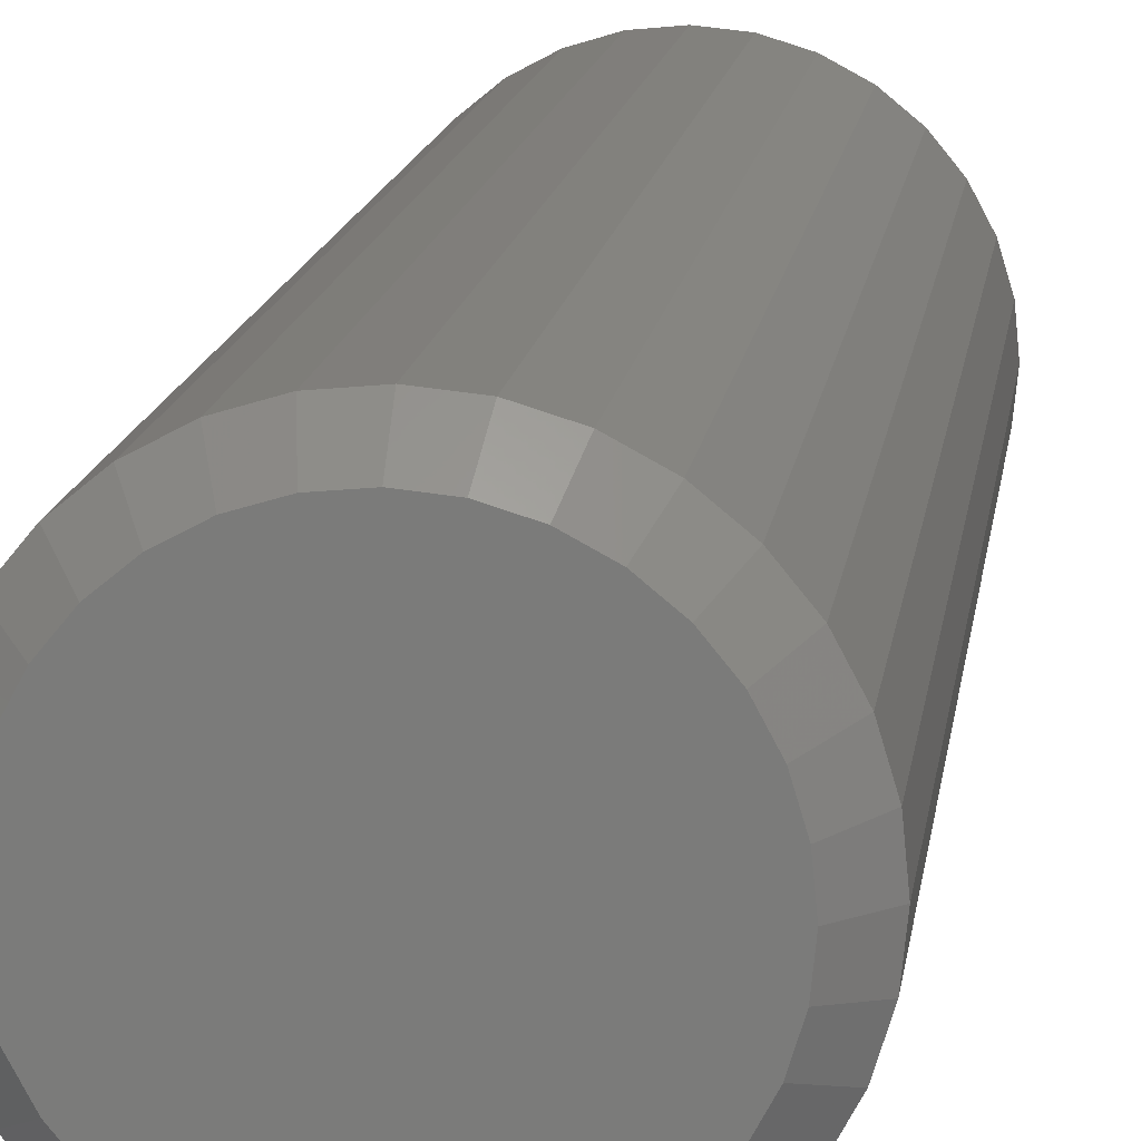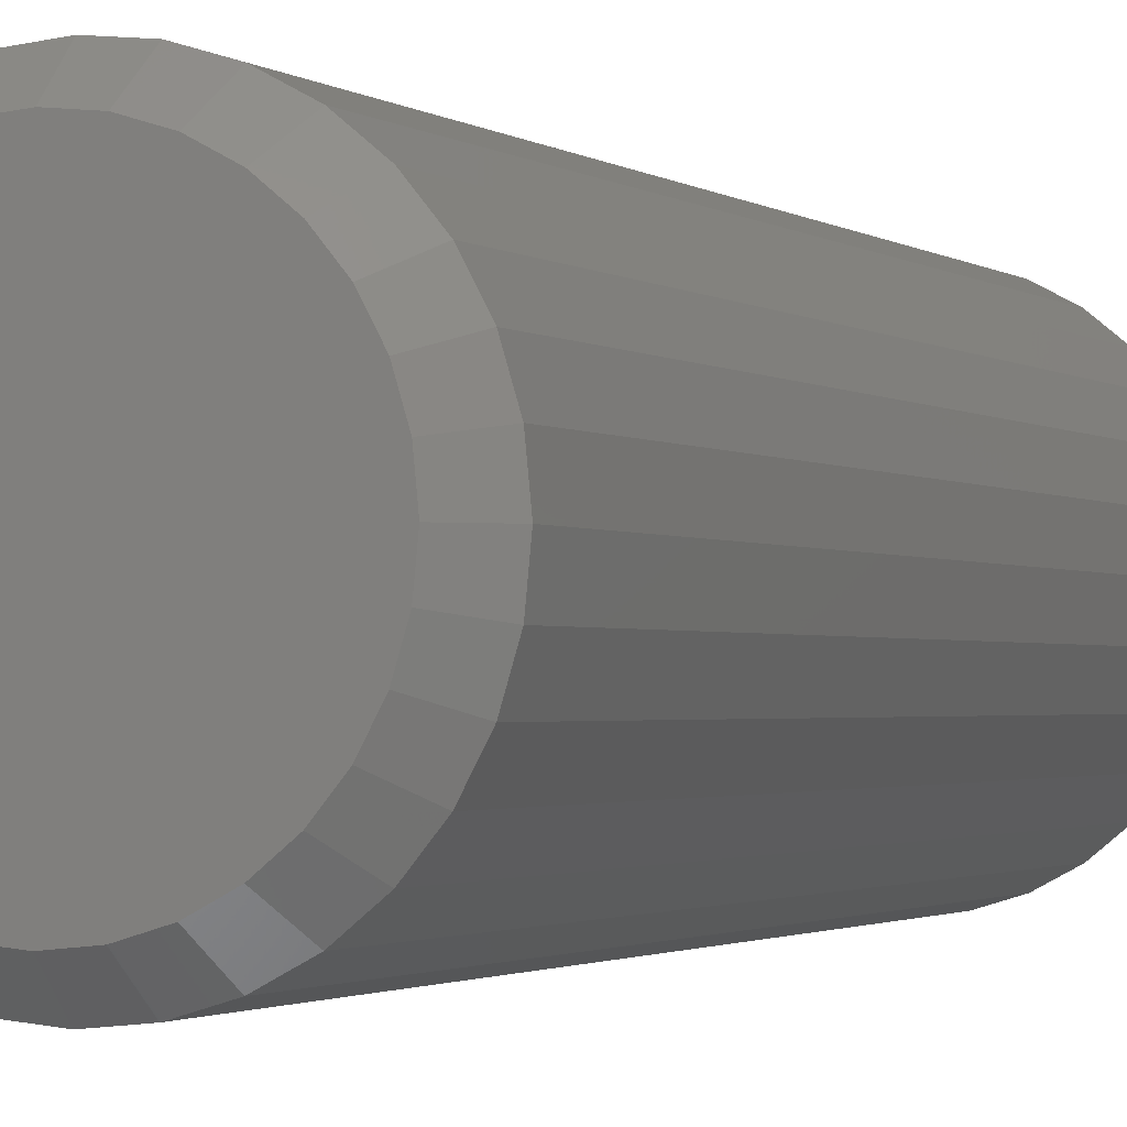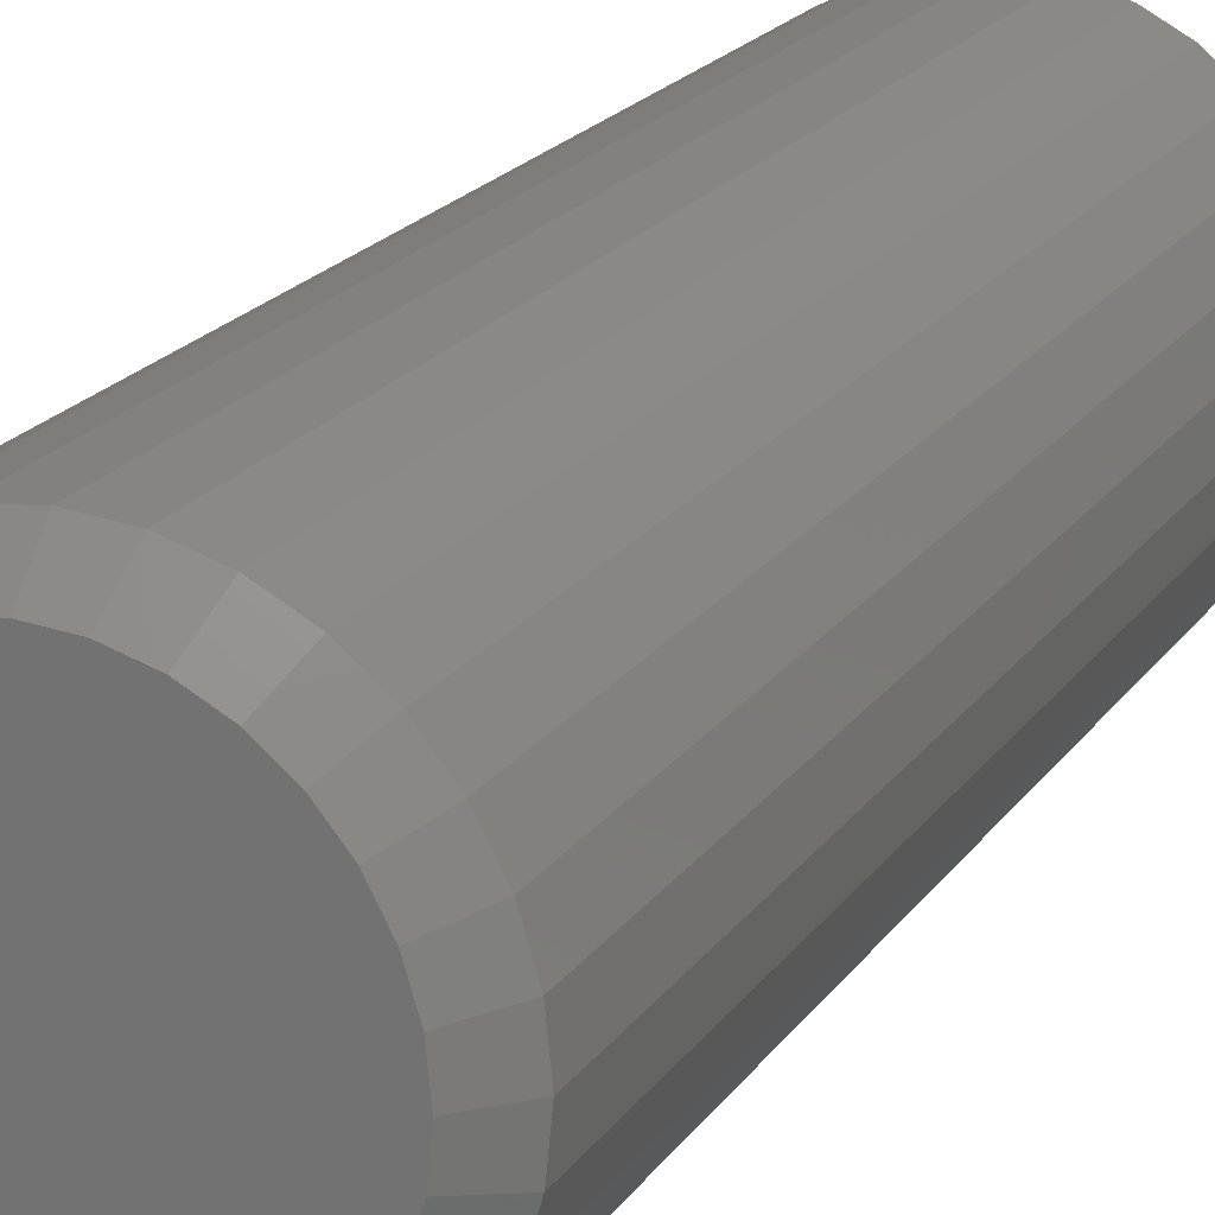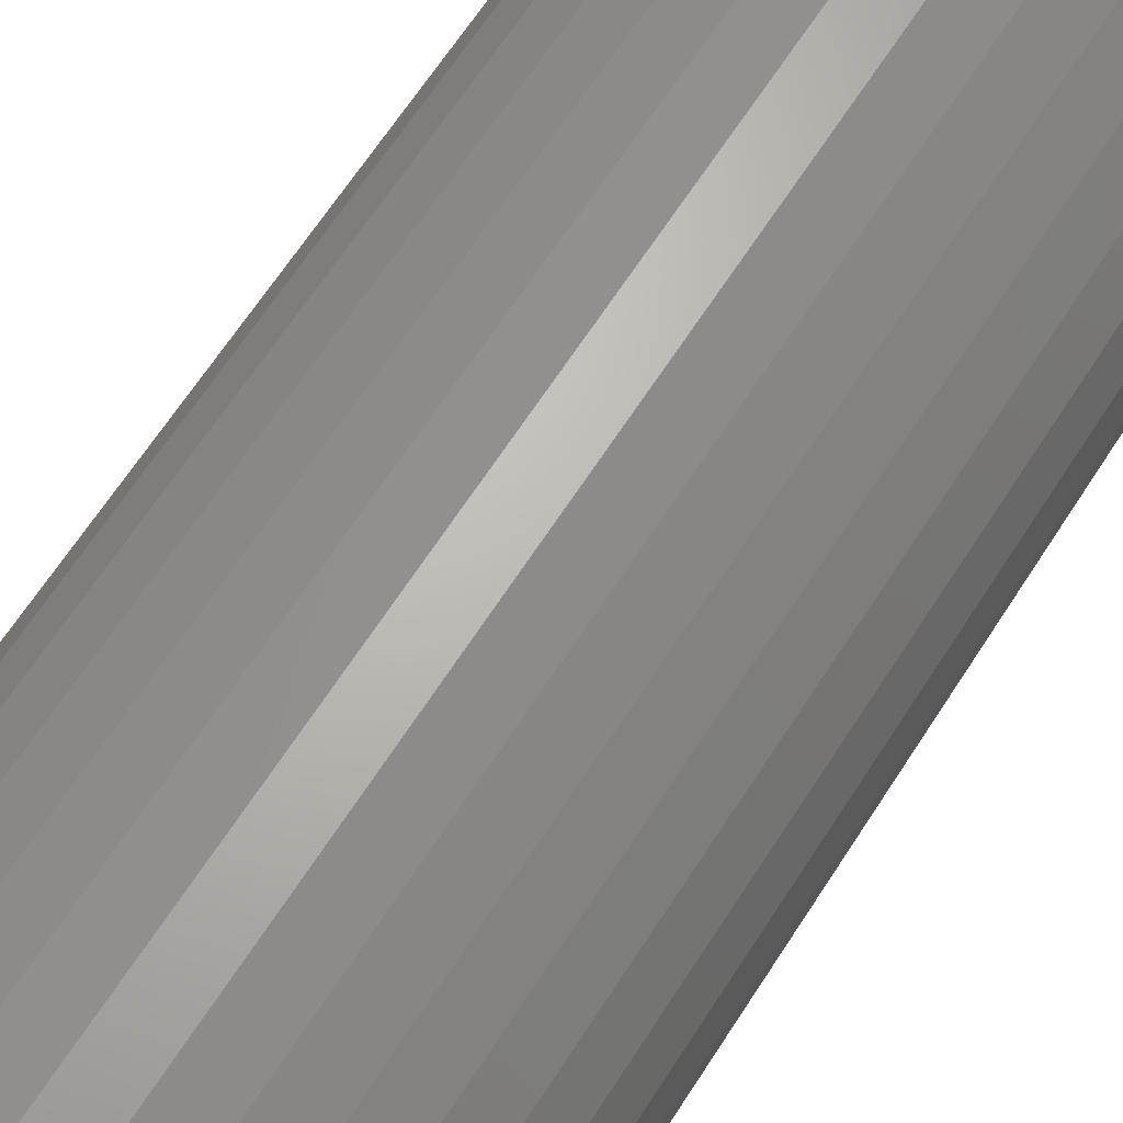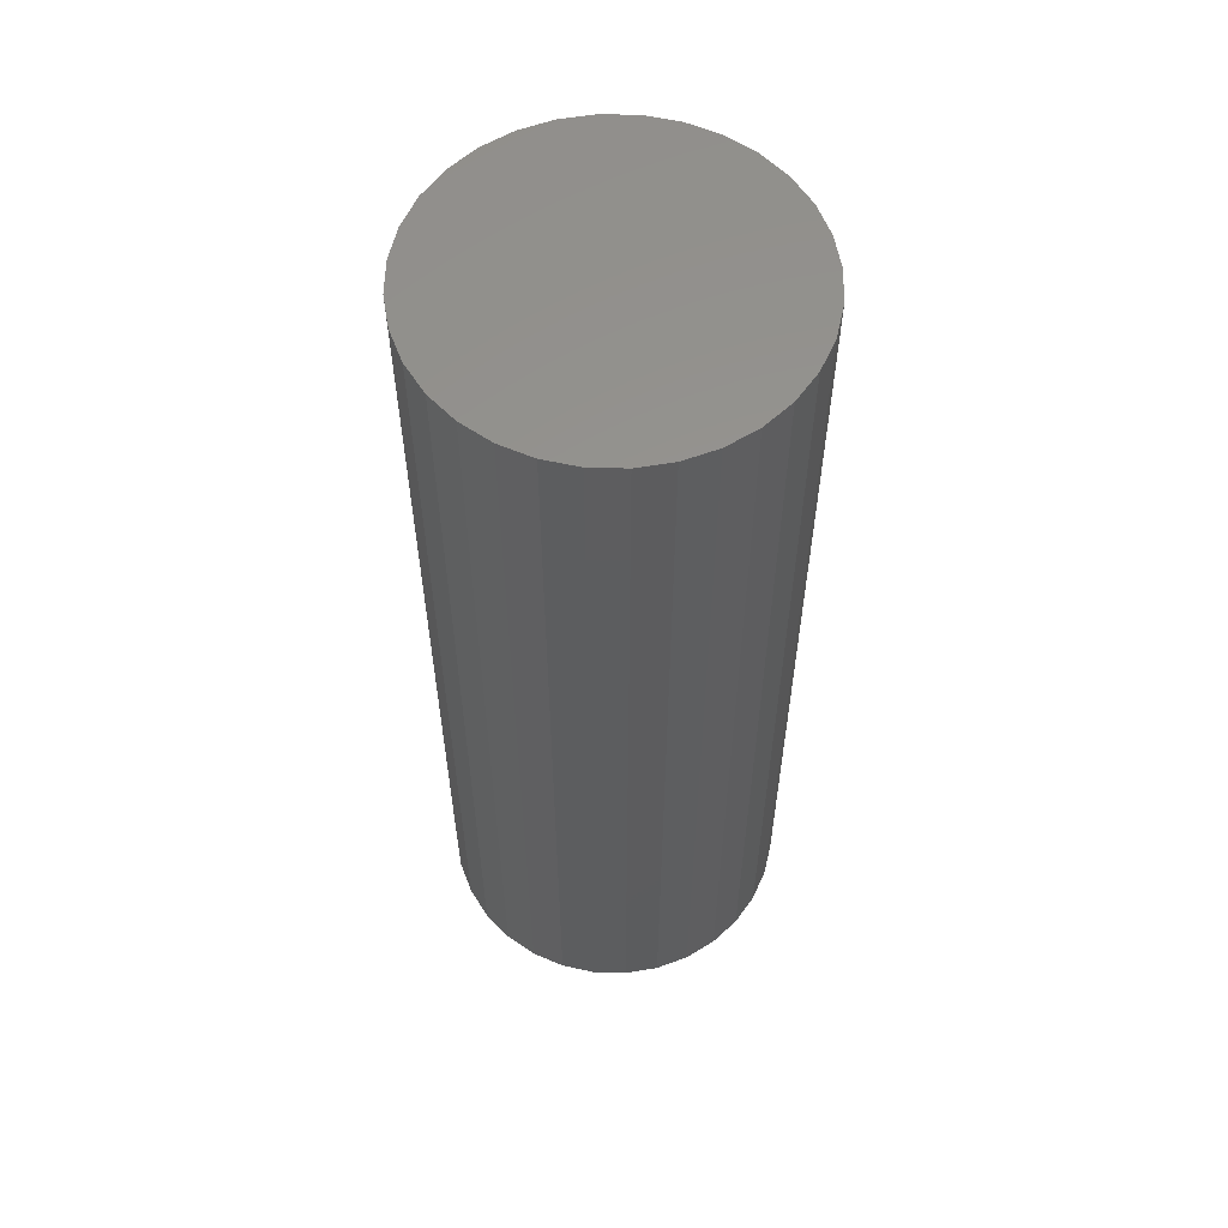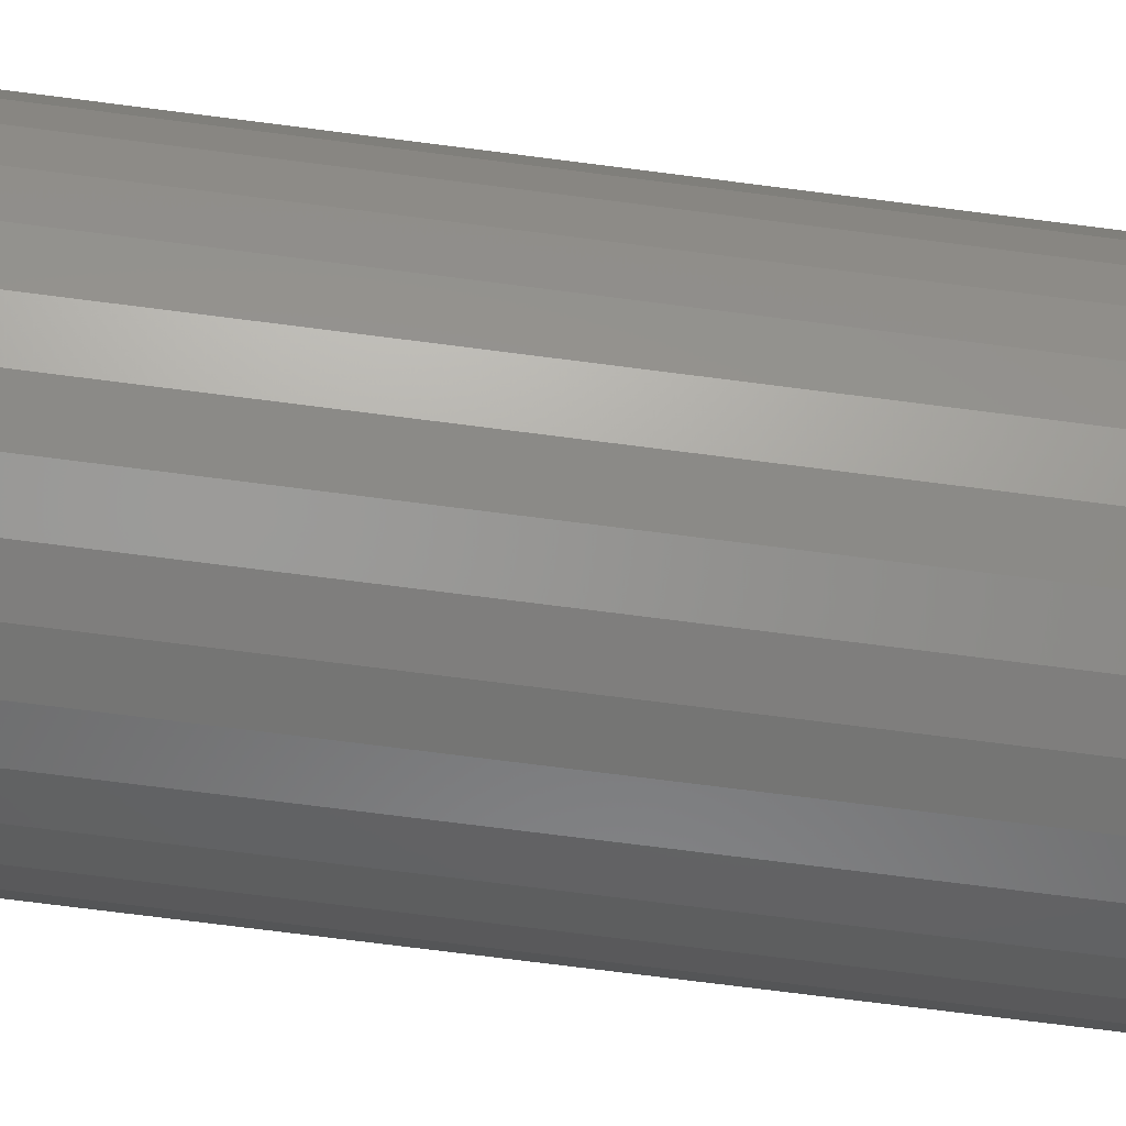
<metadata>
{"format":"stl","ext":"stl","renderer":"f3d","projection":"perspective","resolution":1024,"background":"white","views":[{"elev":14.0,"azim":-172.5,"up":"+Y"},{"elev":-1.6,"azim":-157.4,"up":"+Y"},{"elev":18.9,"azim":-156.6,"up":"+Y"},{"elev":63.5,"azim":-147.7,"up":"+Y"},{"elev":58.0,"azim":-94.1,"up":"+Z"},{"elev":-72.9,"azim":-97.3,"up":"+Y"}]}
</metadata>
<code>
# stl→obj: 96 verts, 188 faces
v 0.5138 0.04279 0
v 0.5212 0.04505 0
v 0.5289 0.04581 0
v 0.5367 0.04505 0
v 0.5441 0.04279 0
v 0.507 0.03914 0
v 0.5509 0.03914 0
v 0.501 0.03422 0
v 0.5569 0.03422 0
v 0.4961 0.02823 0
v 0.5618 0.02823 0
v 0.4924 0.02139 0
v 0.5655 0.02139 0
v 0.4902 0.01397 0
v 0.5677 0.01397 0
v 0.5655 -0.008887 0
v 0.4924 -0.008887 0
v 0.5677 -0.001467 0
v 0.4961 -0.01573 0
v 0.5618 -0.01573 0
v 0.501 -0.02172 0
v 0.5569 -0.02172 0
v 0.507 -0.02664 0
v 0.5509 -0.02664 0
v 0.5138 -0.03029 0
v 0.5441 -0.03029 0
v 0.5212 -0.03255 0
v 0.5289 -0.03331 0
v 0.5367 -0.03255 0
v 0.4902 -0.001467 0
v 0.4894 0.00625 0
v 0.5685 0.00625 0
v 0.5763 0.00625 0.007812
v 0.5763 0.00625 0.2578
v 0.5754 -0.002991 0.007812
v 0.5754 -0.002991 0.2578
v 0.5727 -0.01188 0.007812
v 0.5727 -0.01188 0.2578
v 0.5683 -0.02007 0.007812
v 0.5683 -0.02007 0.2578
v 0.5624 -0.02724 0.007812
v 0.5624 -0.02724 0.2578
v 0.5553 -0.03314 0.007812
v 0.5553 -0.03314 0.2578
v 0.5471 -0.03751 0.007812
v 0.5471 -0.03751 0.2578
v 0.5382 -0.04021 0.007812
v 0.5382 -0.04021 0.2578
v 0.5289 -0.04112 0.007812
v 0.5289 -0.04112 0.2578
v 0.5197 -0.04021 0.007812
v 0.5197 -0.04021 0.2578
v 0.5108 -0.03751 0.007812
v 0.5108 -0.03751 0.2578
v 0.5026 -0.03314 0.007812
v 0.5026 -0.03314 0.2578
v 0.4955 -0.02724 0.007812
v 0.4955 -0.02724 0.2578
v 0.4896 -0.02007 0.007812
v 0.4896 -0.02007 0.2578
v 0.4852 -0.01188 0.007812
v 0.4852 -0.01188 0.2578
v 0.4825 -0.002991 0.007812
v 0.4825 -0.002991 0.2578
v 0.4816 0.00625 0.007812
v 0.4816 0.00625 0.2578
v 0.4825 0.01549 0.007812
v 0.4825 0.01549 0.2578
v 0.4852 0.02438 0.007812
v 0.4852 0.02438 0.2578
v 0.4896 0.03257 0.007812
v 0.4896 0.03257 0.2578
v 0.4955 0.03974 0.007812
v 0.4955 0.03974 0.2578
v 0.5026 0.04564 0.007812
v 0.5026 0.04564 0.2578
v 0.5108 0.05001 0.007812
v 0.5108 0.05001 0.2578
v 0.5197 0.05271 0.007812
v 0.5197 0.05271 0.2578
v 0.5289 0.05362 0.007812
v 0.5289 0.05362 0.2578
v 0.5382 0.05271 0.007812
v 0.5382 0.05271 0.2578
v 0.5471 0.05001 0.007812
v 0.5471 0.05001 0.2578
v 0.5553 0.04564 0.007812
v 0.5553 0.04564 0.2578
v 0.5624 0.03974 0.007812
v 0.5624 0.03974 0.2578
v 0.5683 0.03257 0.007812
v 0.5683 0.03257 0.2578
v 0.5727 0.02438 0.007812
v 0.5727 0.02438 0.2578
v 0.5754 0.01549 0.007812
v 0.5754 0.01549 0.2578
f 1 2 3
f 1 3 4
f 5 1 4
f 6 1 5
f 7 6 5
f 8 6 7
f 9 8 7
f 10 8 9
f 11 10 9
f 12 10 11
f 13 12 11
f 14 12 13
f 15 14 13
f 16 17 18
f 19 17 16
f 20 19 16
f 21 19 20
f 22 21 20
f 23 21 22
f 24 23 22
f 25 23 24
f 26 25 24
f 27 25 26
f 28 27 26
f 29 28 26
f 17 30 18
f 18 30 31
f 18 31 32
f 32 31 14
f 32 14 15
f 33 34 35
f 35 34 36
f 35 36 37
f 37 36 38
f 37 38 39
f 39 38 40
f 39 40 41
f 41 40 42
f 41 42 43
f 43 42 44
f 43 44 45
f 45 44 46
f 45 46 47
f 47 46 48
f 47 48 49
f 49 48 50
f 49 50 51
f 51 50 52
f 51 52 53
f 53 52 54
f 53 54 55
f 55 54 56
f 55 56 57
f 57 56 58
f 57 58 59
f 59 58 60
f 59 60 61
f 61 60 62
f 61 62 63
f 63 62 64
f 63 64 65
f 65 64 66
f 65 66 67
f 67 66 68
f 67 68 69
f 69 68 70
f 69 70 71
f 71 70 72
f 71 72 73
f 73 72 74
f 73 74 75
f 75 74 76
f 75 76 77
f 77 76 78
f 77 78 79
f 79 78 80
f 79 80 81
f 81 80 82
f 81 82 83
f 83 82 84
f 83 84 85
f 85 84 86
f 85 86 87
f 87 86 88
f 87 88 89
f 89 88 90
f 89 90 91
f 91 90 92
f 91 92 93
f 93 92 94
f 93 94 95
f 95 94 96
f 95 96 33
f 33 96 34
f 31 63 65
f 31 30 63
f 33 18 32
f 33 35 18
f 17 61 63
f 17 63 30
f 19 57 59
f 59 61 19
f 19 61 17
f 25 53 55
f 25 55 23
f 55 21 23
f 27 49 51
f 51 53 27
f 27 53 25
f 26 45 47
f 26 47 29
f 47 28 29
f 24 41 43
f 43 45 24
f 24 45 26
f 16 37 39
f 16 39 20
f 39 22 20
f 35 37 18
f 18 37 16
f 57 19 21
f 21 55 57
f 49 27 28
f 28 47 49
f 41 24 22
f 22 39 41
f 32 95 33
f 32 15 95
f 65 14 31
f 65 67 14
f 13 93 95
f 13 95 15
f 11 89 91
f 91 93 11
f 11 93 13
f 5 85 87
f 5 87 7
f 87 9 7
f 4 81 83
f 83 85 4
f 4 85 5
f 1 77 79
f 1 79 2
f 79 3 2
f 6 73 75
f 75 77 6
f 6 77 1
f 12 69 71
f 12 71 10
f 71 8 10
f 67 69 14
f 14 69 12
f 89 11 9
f 9 87 89
f 81 4 3
f 3 79 81
f 73 6 8
f 8 71 73
f 82 80 78
f 84 82 78
f 84 78 86
f 86 78 76
f 86 76 88
f 88 76 74
f 88 74 90
f 90 74 72
f 90 72 92
f 92 72 70
f 92 70 94
f 94 70 68
f 94 68 96
f 36 62 38
f 38 62 60
f 38 60 40
f 40 60 58
f 40 58 42
f 42 58 56
f 42 56 44
f 44 56 54
f 44 54 46
f 46 54 52
f 46 52 50
f 46 50 48
f 96 68 34
f 34 68 66
f 34 66 36
f 36 66 64
f 36 64 62

</code>
